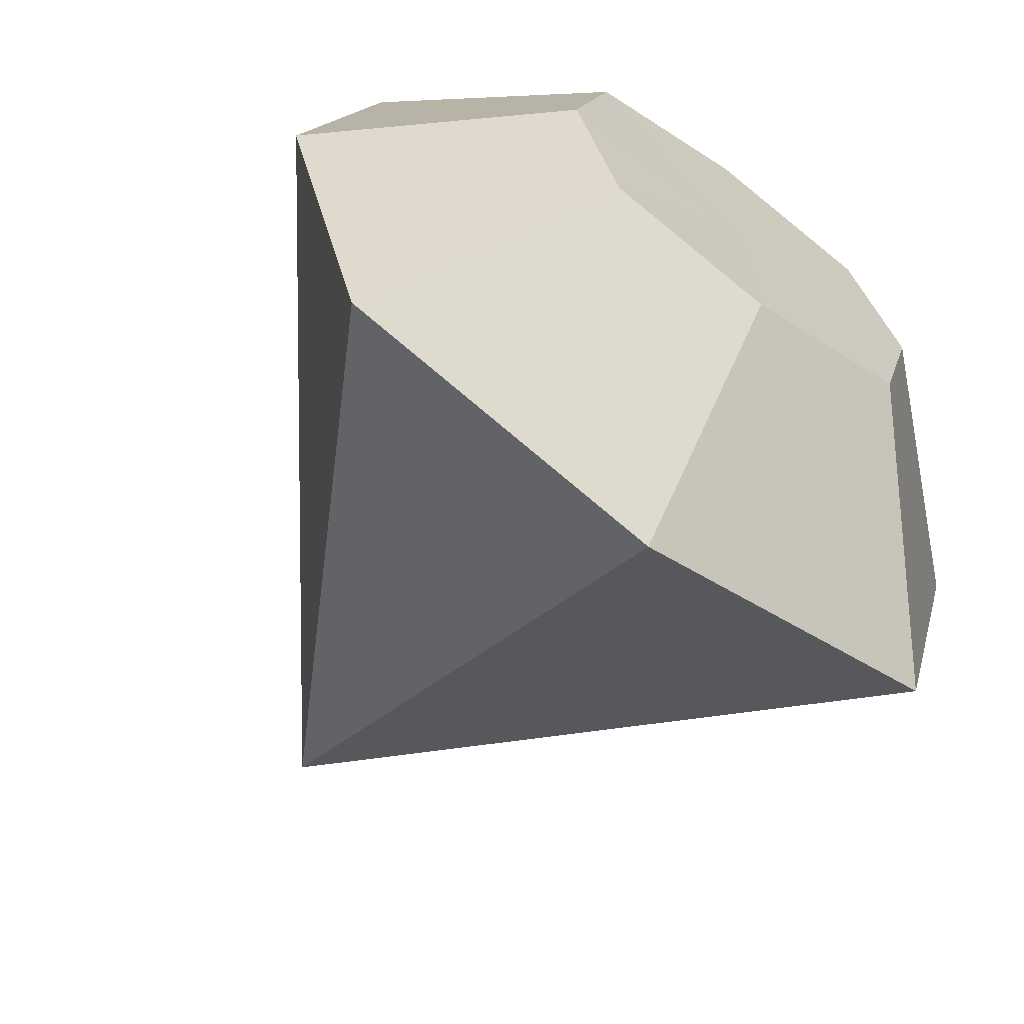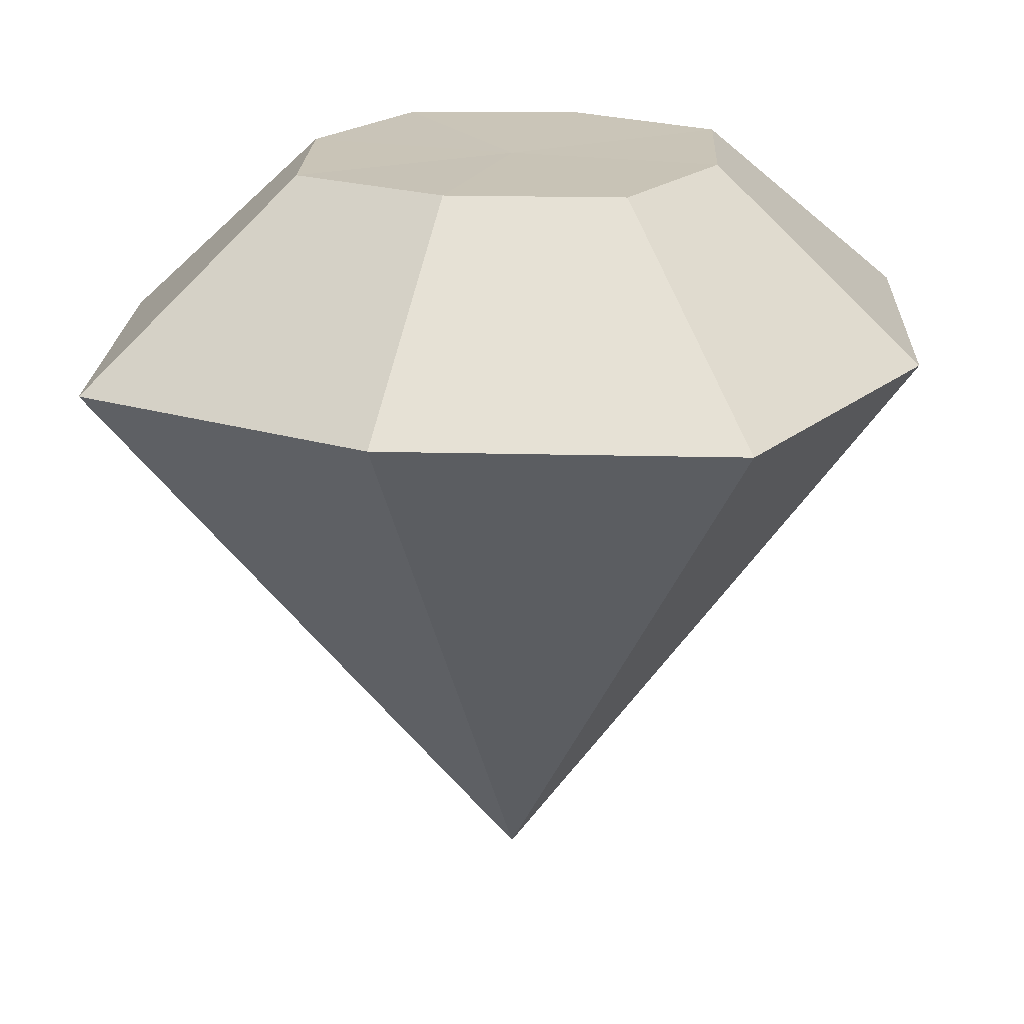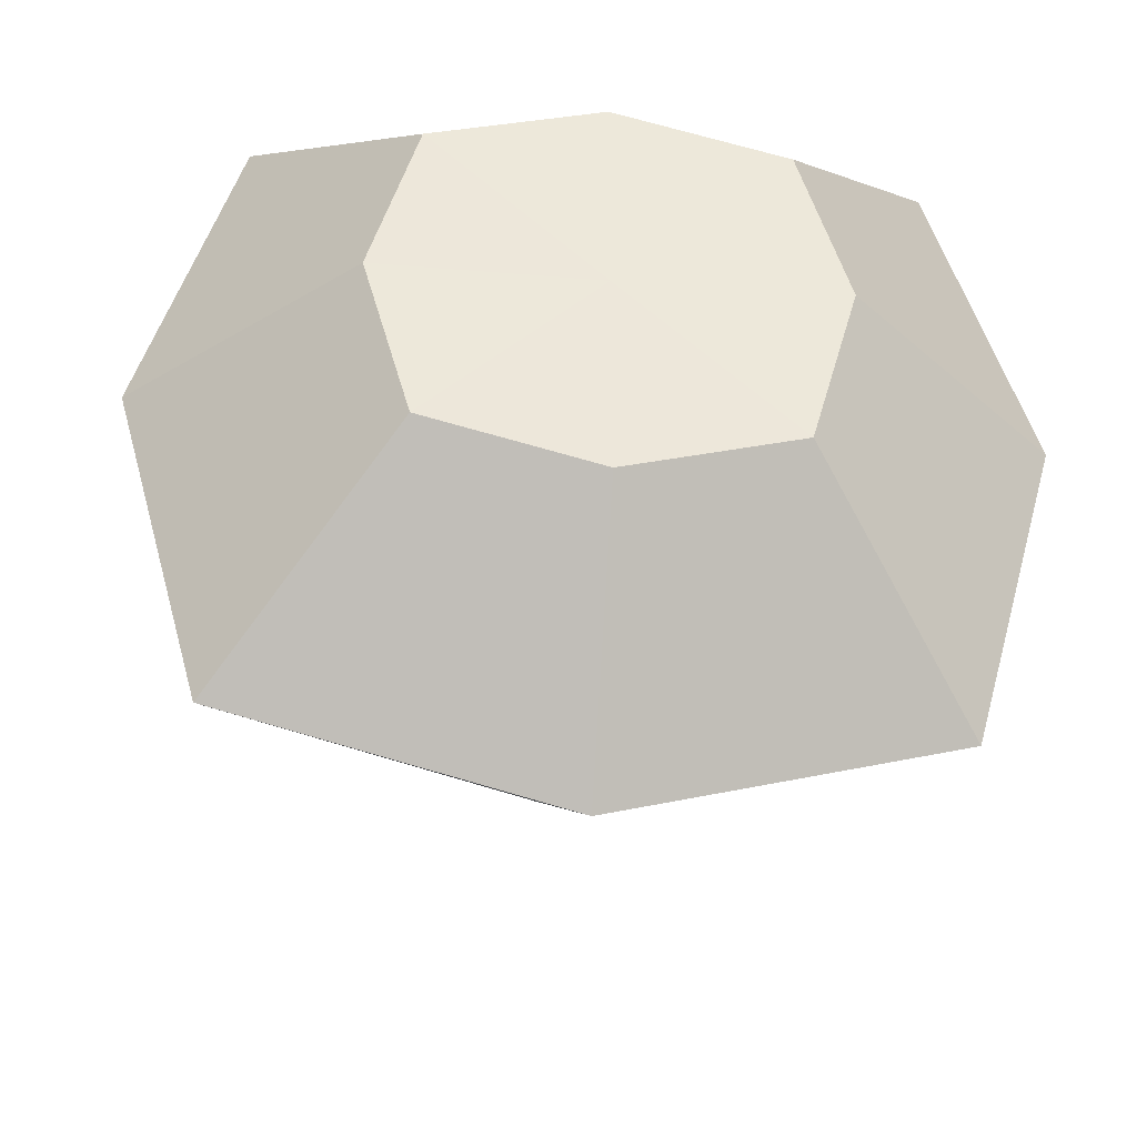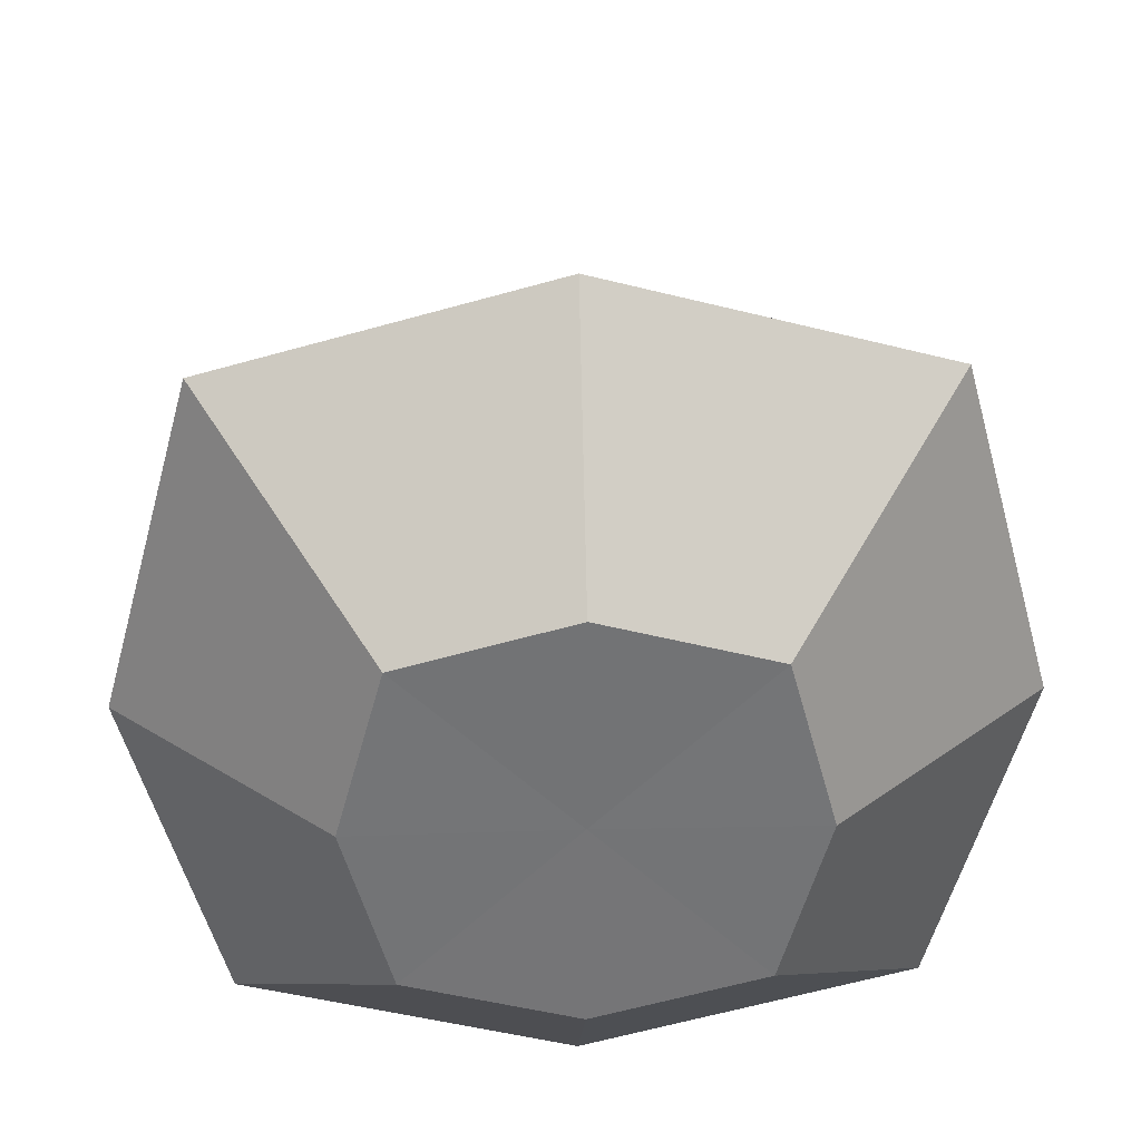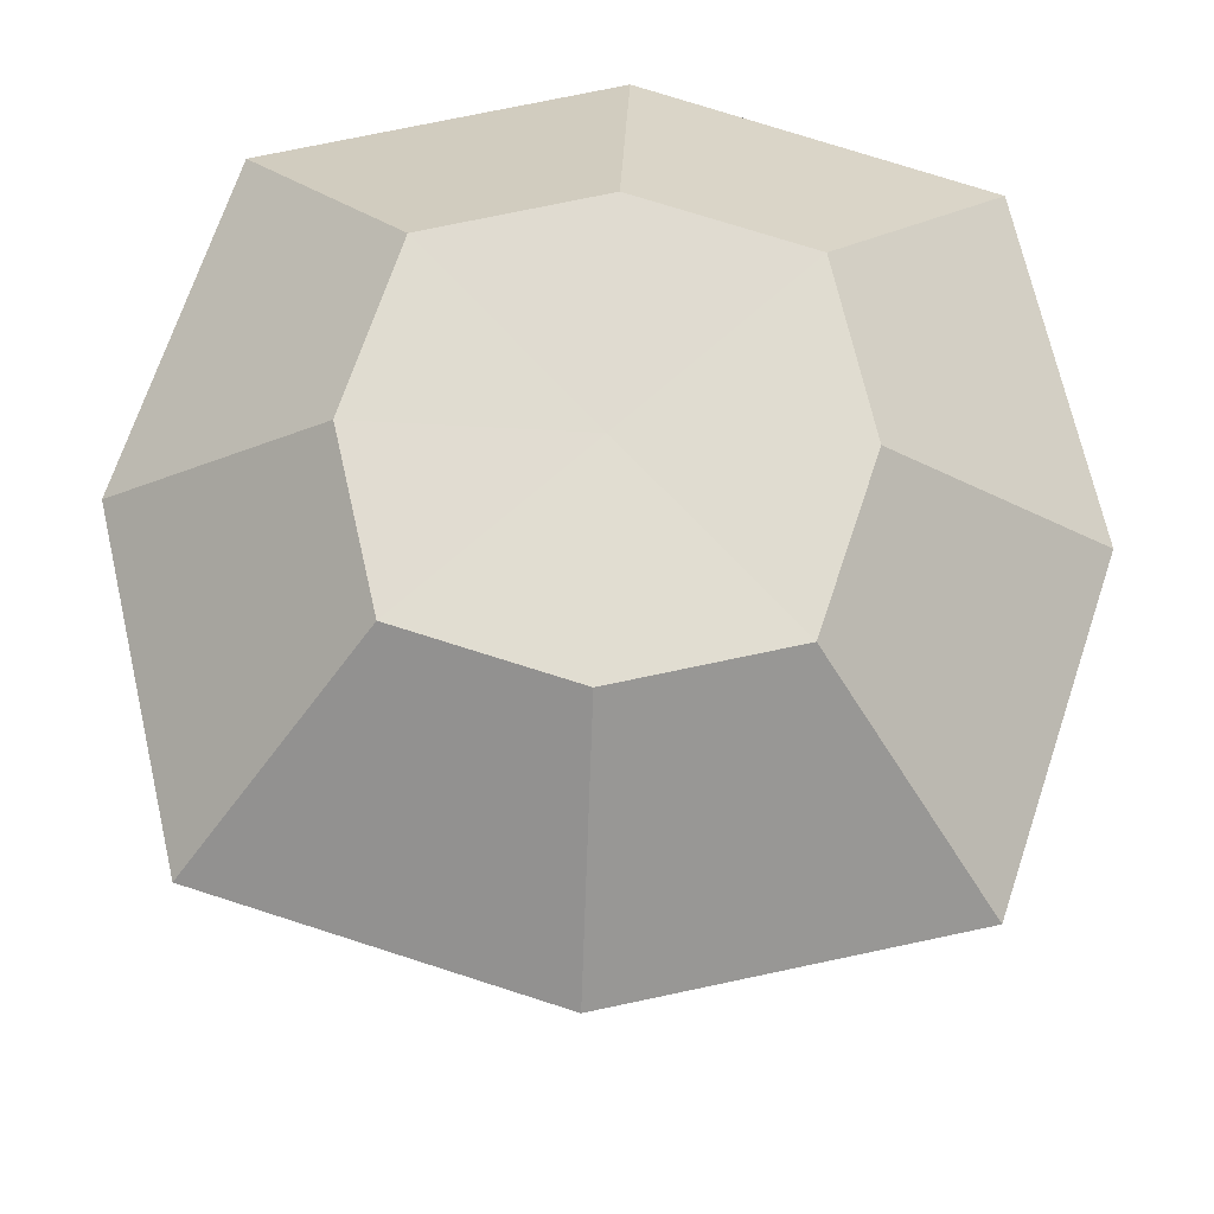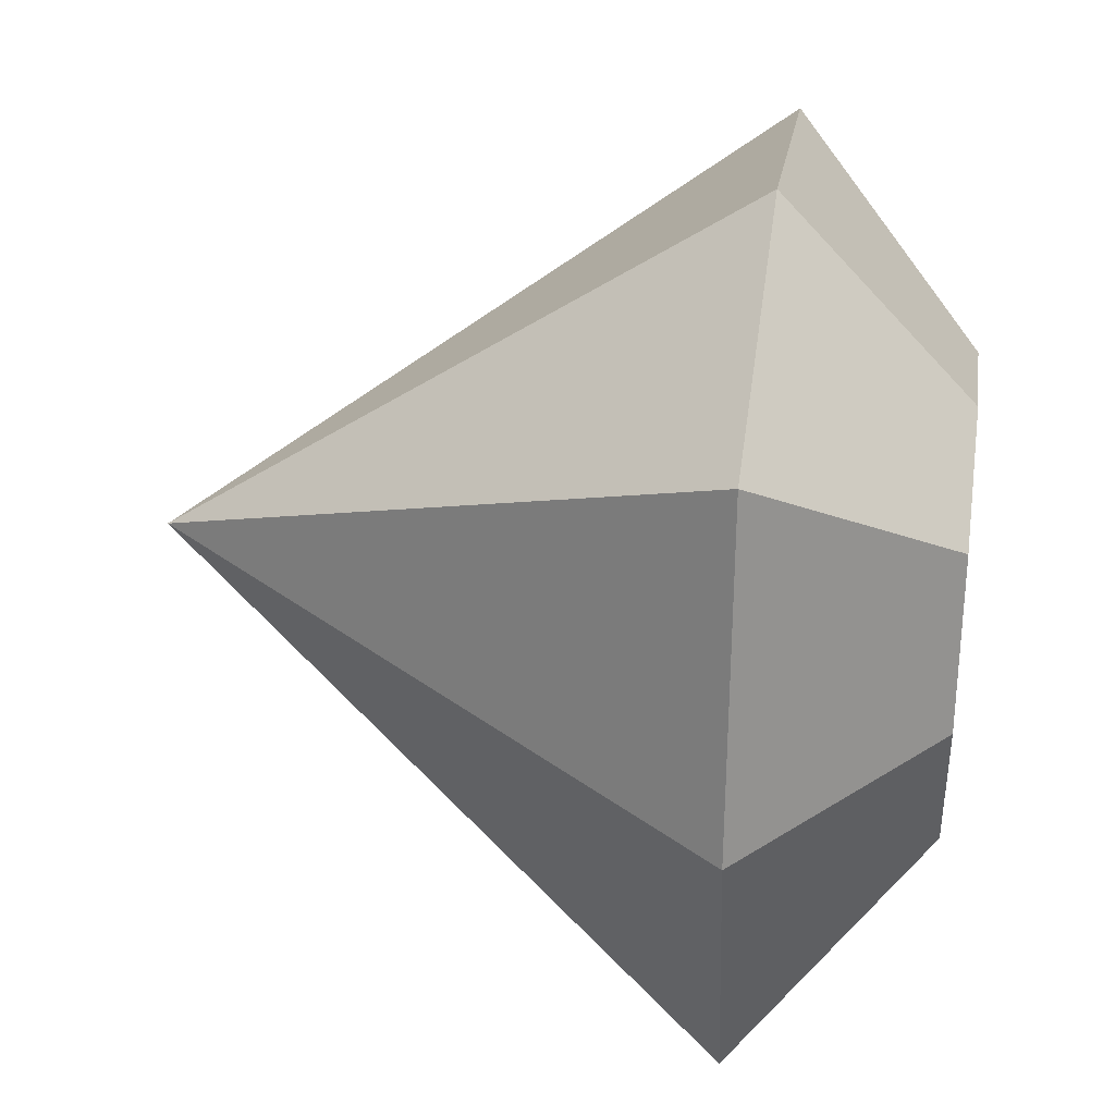
<metadata>
{"format":"obj","ext":"obj","renderer":"f3d","projection":"perspective","resolution":1024,"background":"white","views":[{"elev":-65.2,"azim":143.3,"up":"+Z"},{"elev":20.0,"azim":108.0,"up":"+Y"},{"elev":-39.4,"azim":174.7,"up":"+Z"},{"elev":34.2,"azim":178.0,"up":"+Z"},{"elev":69.5,"azim":-87.2,"up":"+Y"},{"elev":36.8,"azim":98.3,"up":"+Z"}]}
</metadata>
<code>
o Cube.003
v 10.59 1.605 0
v 11.27 1.222 -0.6869
v 9.912 1.206 0.6869
v 9.912 1.222 -0.6869
v 11.27 1.206 0.6869
v 10.59 -0.001393 0
v 10.59 1.222 -0.8766
v 10.59 1.206 0.8766
v 11.45 1.222 0
v 9.725 1.222 0
v 10.93 1.61 -0.3462
v 10.25 1.606 0.3462
v 10.93 1.606 0.3462
v 10.25 1.61 -0.3462
v 10.59 1.606 0.4419
v 10.15 1.61 0
v 11.03 1.61 0
v 10.59 1.61 -0.4419
f 12 3 8 15
f 14 4 10 16
f 13 5 9 17
f 11 2 7 18
f 8 3 6
f 9 5 6
f 10 4 6
f 7 2 6
f 13 1 15
f 12 1 16
f 11 1 17
f 14 1 18
f 3 10 6
f 5 8 6
f 4 7 6
f 2 9 6
f 4 14 18 7
f 2 11 17 9
f 3 12 16 10
f 5 13 15 8
f 1 11 18
f 1 13 17
f 1 14 16
f 1 12 15

</code>
